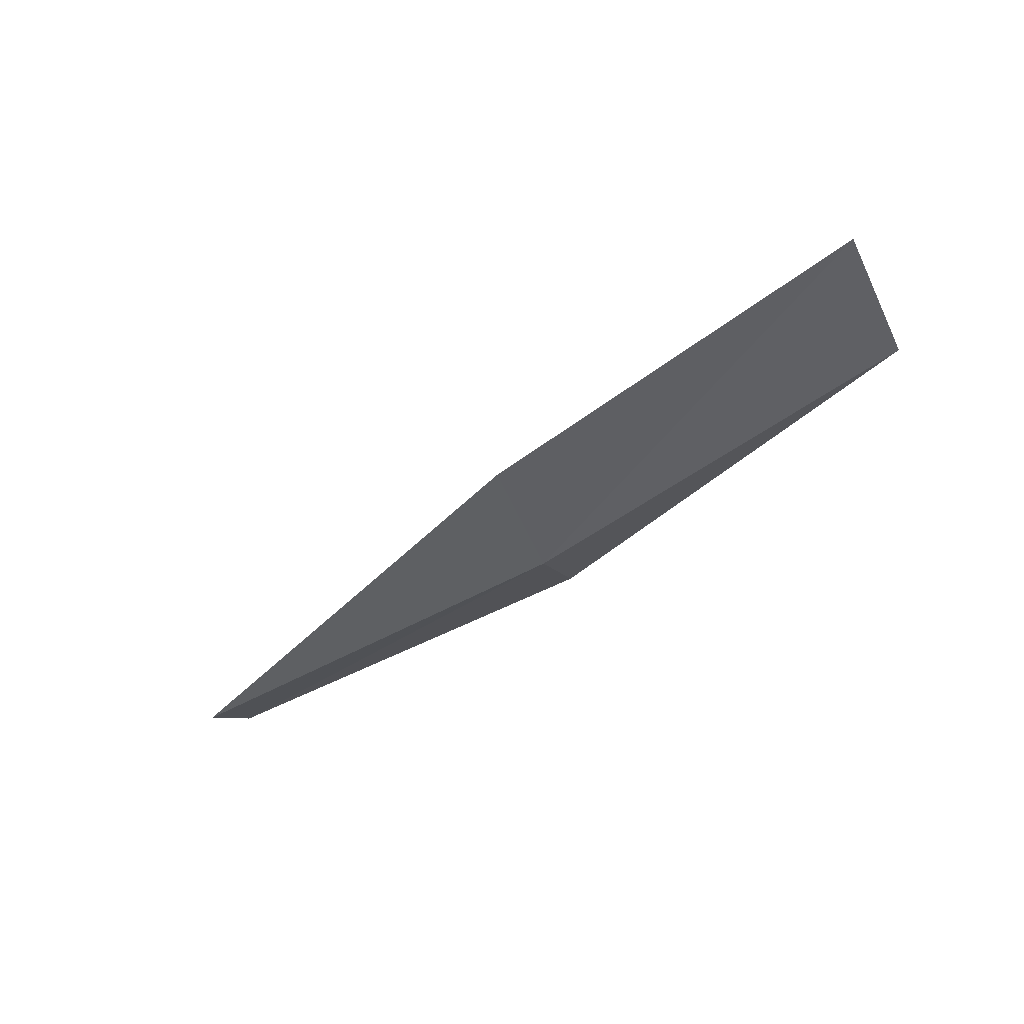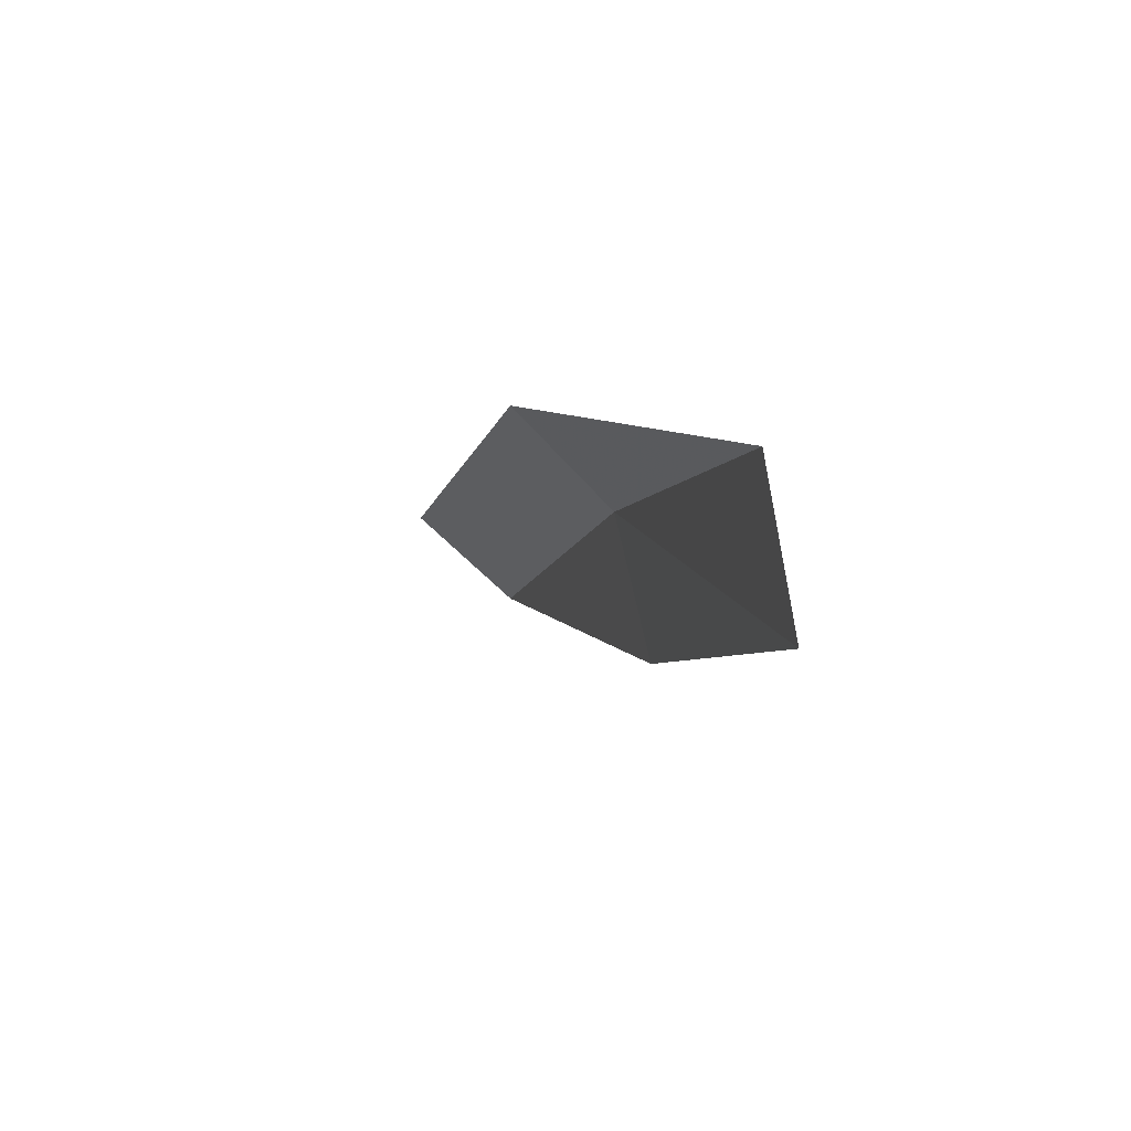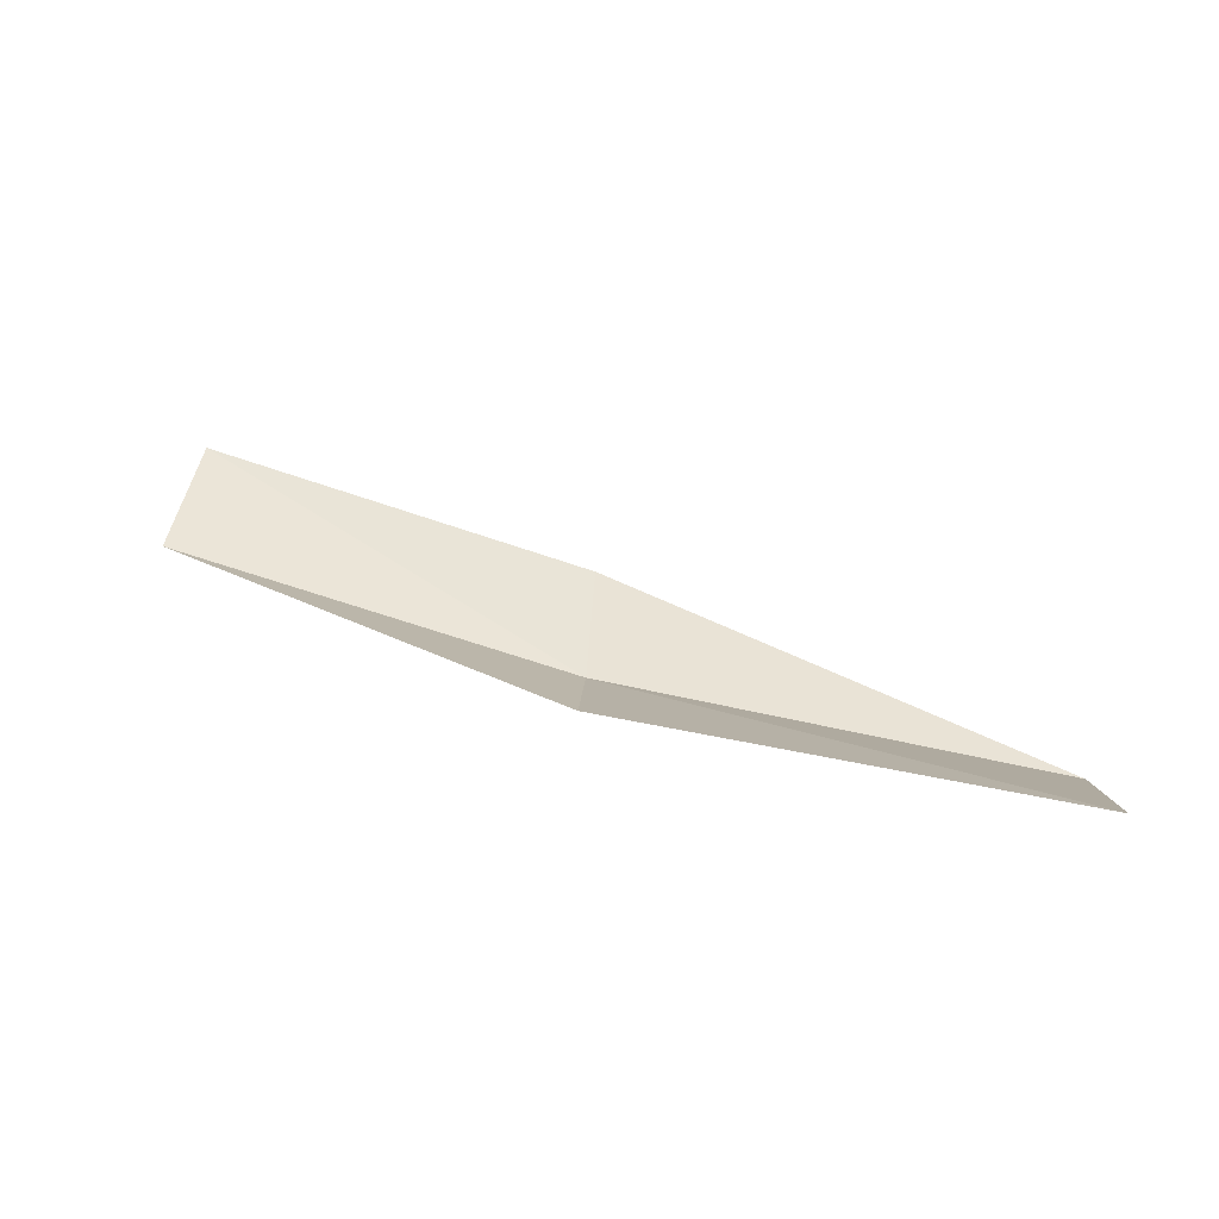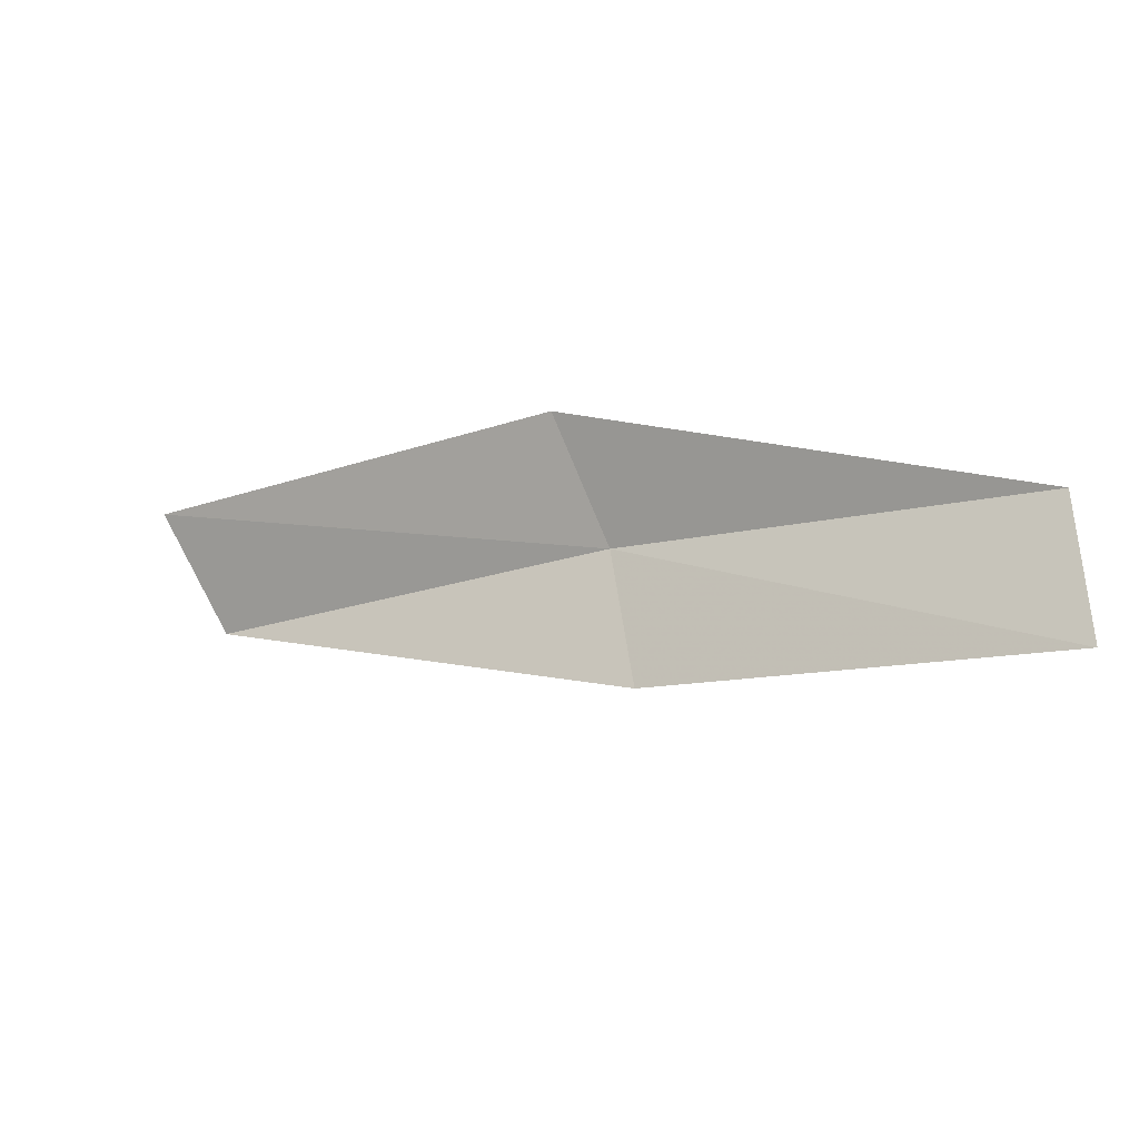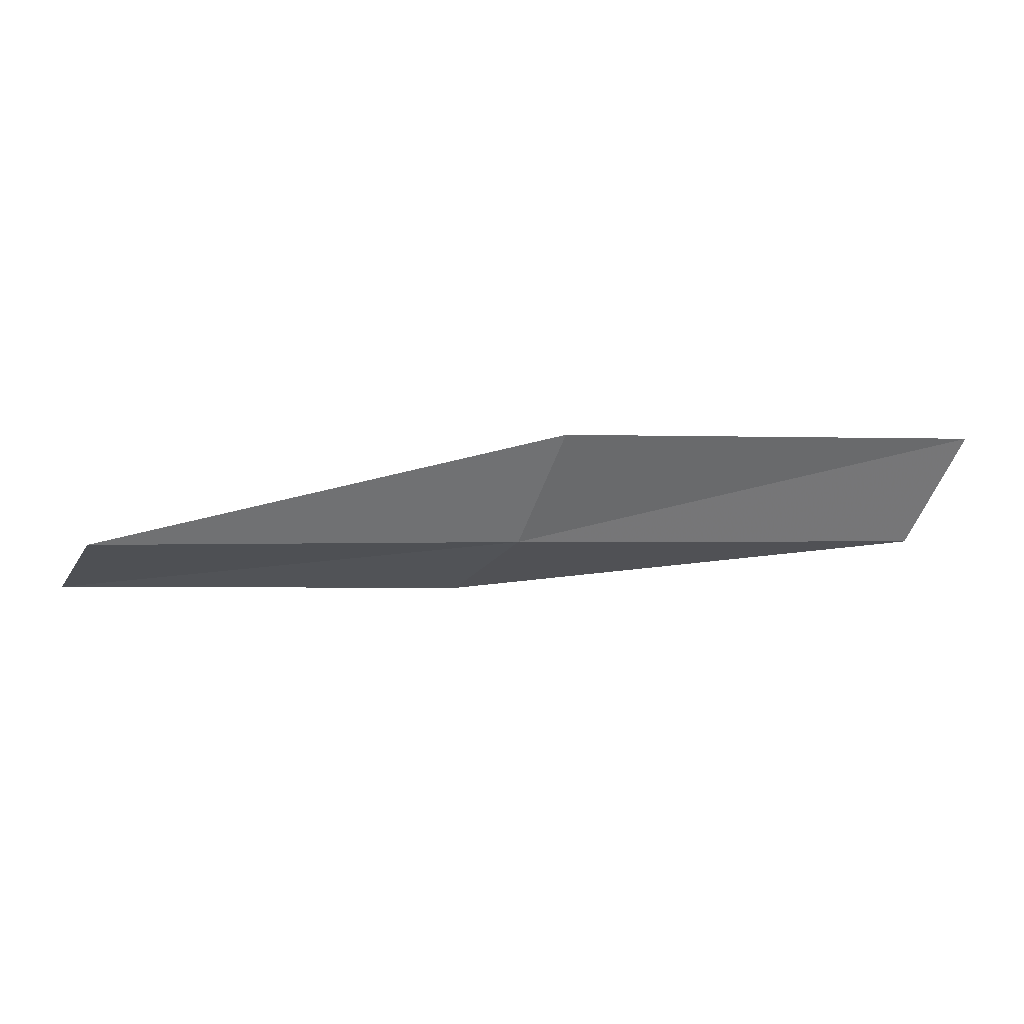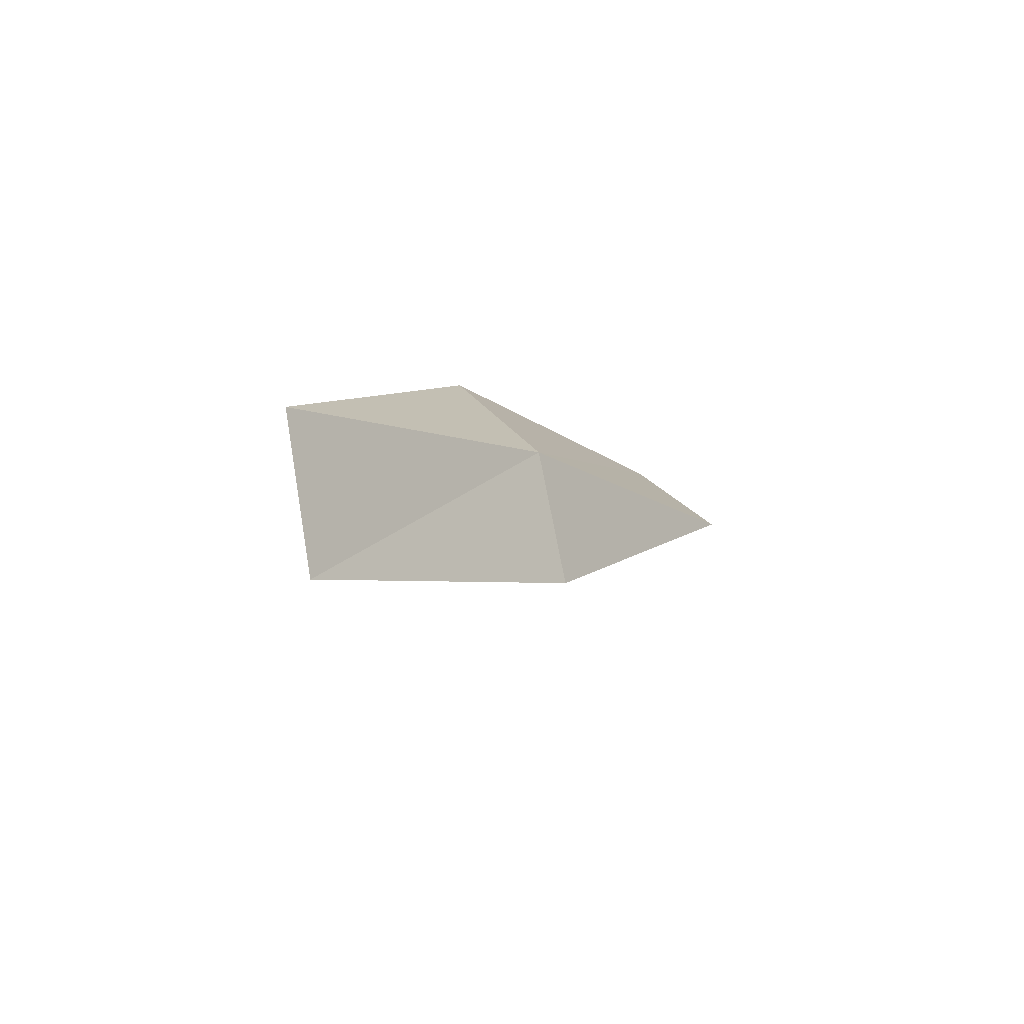
<metadata>
{"format":"obj","ext":"obj","renderer":"f3d","projection":"perspective","resolution":1024,"background":"white","views":[{"elev":-54.6,"azim":21.4,"up":"+Z"},{"elev":-22.2,"azim":79.2,"up":"+Y"},{"elev":53.8,"azim":-175.2,"up":"+Z"},{"elev":-42.0,"azim":32.6,"up":"+Y"},{"elev":-10.4,"azim":152.8,"up":"+Z"},{"elev":-22.8,"azim":121.1,"up":"+Y"}]}
</metadata>
<code>
v -0.432 17.55 0.1793
v 1.287 17.02 0.1143
v 1.244 16.43 0.0183
v -0.4148 16.96 0.05359
v -0.4439 17.96 0.5687
v -2.243 17.9 0.2689
v -2.293 18.28 0.678
f 1 3 2
f 1 4 3
f 1 2 5
f 1 6 4
f 1 5 7
f 1 7 6

</code>
